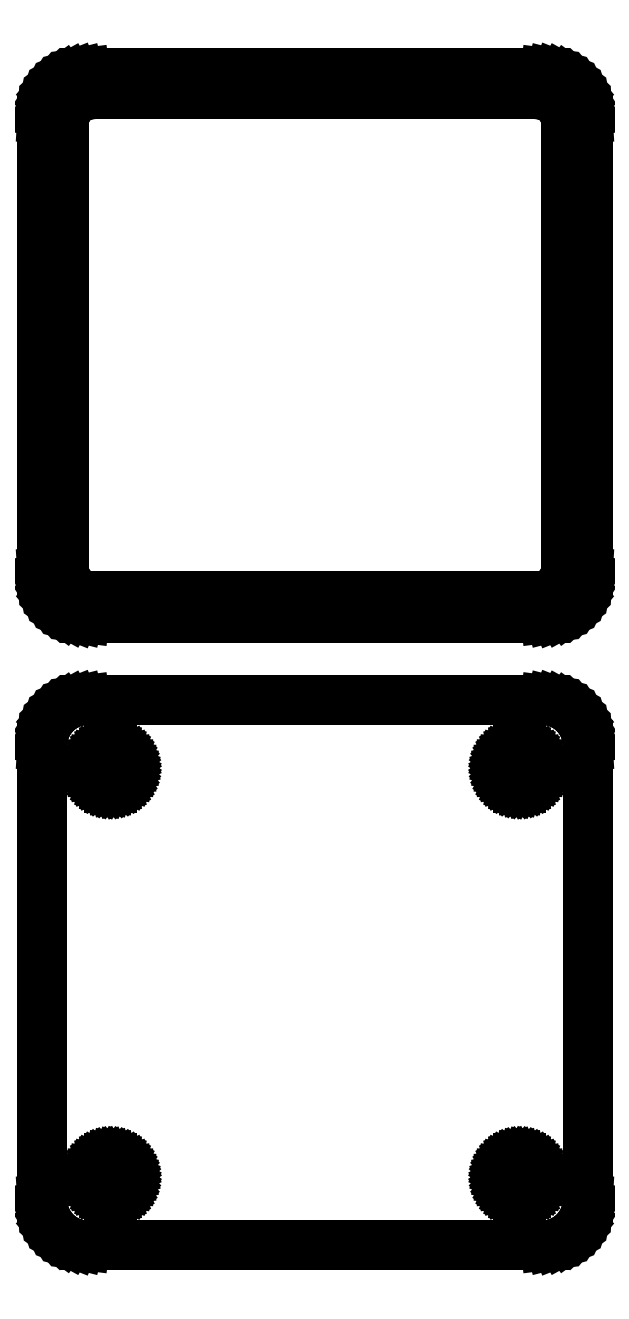
<metadata>
{"format":"dxf","ext":"dxf","renderer":"ezdxf+matplotlib","layout":"modelspace","background":"white","min_lineweight":24,"dpi":150}
</metadata>
<code>
0
SECTION
2
ENTITIES
0
LINE
8
0
10
25.94
20
177.1
11
26.55
21
177.2
0
LINE
8
0
10
26.55
20
177.2
11
27.13
21
177.5
0
LINE
8
0
10
27.13
20
177.5
11
27.68
21
177.8
0
LINE
8
0
10
27.68
20
177.8
11
28.19
21
178.1
0
LINE
8
0
10
28.19
20
178.1
11
28.64
21
178.6
0
LINE
8
0
10
28.64
20
178.6
11
29.05
21
179.1
0
LINE
8
0
10
29.05
20
179.1
11
29.38
21
179.6
0
LINE
8
0
10
29.38
20
179.6
11
29.65
21
180.2
0
LINE
8
0
10
29.65
20
180.2
11
29.84
21
180.8
0
LINE
8
0
10
29.84
20
180.8
11
29.96
21
181.4
0
LINE
8
0
10
29.96
20
181.4
11
30
21
182
0
LINE
8
0
10
30
20
182
11
30
21
232
0
LINE
8
0
10
30
20
232
11
29.96
21
232.6
0
LINE
8
0
10
29.96
20
232.6
11
29.84
21
233.2
0
LINE
8
0
10
29.84
20
233.2
11
29.65
21
233.8
0
LINE
8
0
10
29.65
20
233.8
11
29.38
21
234.4
0
LINE
8
0
10
29.38
20
234.4
11
29.05
21
234.9
0
LINE
8
0
10
29.05
20
234.9
11
28.64
21
235.4
0
LINE
8
0
10
28.64
20
235.4
11
28.19
21
235.9
0
LINE
8
0
10
28.19
20
235.9
11
27.68
21
236.2
0
LINE
8
0
10
27.68
20
236.2
11
27.13
21
236.5
0
LINE
8
0
10
27.13
20
236.5
11
26.55
21
236.8
0
LINE
8
0
10
26.55
20
236.8
11
25.94
21
236.9
0
LINE
8
0
10
25.94
20
236.9
11
25.31
21
237
0
LINE
8
0
10
25.31
20
237
11
-25.31
21
237
0
LINE
8
0
10
-25.31
20
237
11
-25.94
21
236.9
0
LINE
8
0
10
-25.94
20
236.9
11
-26.55
21
236.8
0
LINE
8
0
10
-26.55
20
236.8
11
-27.13
21
236.5
0
LINE
8
0
10
-27.13
20
236.5
11
-27.68
21
236.2
0
LINE
8
0
10
-27.68
20
236.2
11
-28.19
21
235.9
0
LINE
8
0
10
-28.19
20
235.9
11
-28.64
21
235.4
0
LINE
8
0
10
-28.64
20
235.4
11
-29.05
21
234.9
0
LINE
8
0
10
-29.05
20
234.9
11
-29.38
21
234.4
0
LINE
8
0
10
-29.38
20
234.4
11
-29.65
21
233.8
0
LINE
8
0
10
-29.65
20
233.8
11
-29.84
21
233.2
0
LINE
8
0
10
-29.84
20
233.2
11
-29.96
21
232.6
0
LINE
8
0
10
-29.96
20
232.6
11
-30
21
232
0
LINE
8
0
10
-30
20
232
11
-30
21
182
0
LINE
8
0
10
-30
20
182
11
-29.96
21
181.4
0
LINE
8
0
10
-29.96
20
181.4
11
-29.84
21
180.8
0
LINE
8
0
10
-29.84
20
180.8
11
-29.65
21
180.2
0
LINE
8
0
10
-29.65
20
180.2
11
-29.38
21
179.6
0
LINE
8
0
10
-29.38
20
179.6
11
-29.05
21
179.1
0
LINE
8
0
10
-29.05
20
179.1
11
-28.64
21
178.6
0
LINE
8
0
10
-28.64
20
178.6
11
-28.19
21
178.1
0
LINE
8
0
10
-28.19
20
178.1
11
-27.68
21
177.8
0
LINE
8
0
10
-27.68
20
177.8
11
-27.13
21
177.5
0
LINE
8
0
10
-27.13
20
177.5
11
-26.55
21
177.2
0
LINE
8
0
10
-26.55
20
177.2
11
-25.94
21
177.1
0
LINE
8
0
10
-25.94
20
177.1
11
-25.31
21
177
0
LINE
8
0
10
-25.31
20
177
11
25.31
21
177
0
LINE
8
0
10
25.31
20
177
11
25.94
21
177.1
0
LINE
8
0
10
-24.7
20
179.4
11
-25.08
21
179.4
0
LINE
8
0
10
-25.08
20
179.4
11
-25.46
21
179.5
0
LINE
8
0
10
-25.46
20
179.5
11
-25.83
21
179.7
0
LINE
8
0
10
-25.83
20
179.7
11
-26.17
21
179.9
0
LINE
8
0
10
-26.17
20
179.9
11
-26.48
21
180.1
0
LINE
8
0
10
-26.48
20
180.1
11
-26.77
21
180.4
0
LINE
8
0
10
-26.77
20
180.4
11
-27.02
21
180.7
0
LINE
8
0
10
-27.02
20
180.7
11
-27.23
21
181
0
LINE
8
0
10
-27.23
20
181
11
-27.39
21
181.4
0
LINE
8
0
10
-27.39
20
181.4
11
-27.52
21
181.7
0
LINE
8
0
10
-27.52
20
181.7
11
-27.59
21
182.1
0
LINE
8
0
10
-27.59
20
182.1
11
-27.61
21
182.5
0
LINE
8
0
10
-27.61
20
182.5
11
-27.61
21
231.5
0
LINE
8
0
10
-27.61
20
231.5
11
-27.59
21
231.9
0
LINE
8
0
10
-27.59
20
231.9
11
-27.52
21
232.3
0
LINE
8
0
10
-27.52
20
232.3
11
-27.39
21
232.6
0
LINE
8
0
10
-27.39
20
232.6
11
-27.23
21
233
0
LINE
8
0
10
-27.23
20
233
11
-27.02
21
233.3
0
LINE
8
0
10
-27.02
20
233.3
11
-26.77
21
233.6
0
LINE
8
0
10
-26.77
20
233.6
11
-26.48
21
233.9
0
LINE
8
0
10
-26.48
20
233.9
11
-26.17
21
234.1
0
LINE
8
0
10
-26.17
20
234.1
11
-25.83
21
234.3
0
LINE
8
0
10
-25.83
20
234.3
11
-25.46
21
234.5
0
LINE
8
0
10
-25.46
20
234.5
11
-25.08
21
234.6
0
LINE
8
0
10
-25.08
20
234.6
11
-24.7
21
234.6
0
LINE
8
0
10
-24.7
20
234.6
11
24.7
21
234.6
0
LINE
8
0
10
24.7
20
234.6
11
25.08
21
234.6
0
LINE
8
0
10
25.08
20
234.6
11
25.46
21
234.5
0
LINE
8
0
10
25.46
20
234.5
11
25.83
21
234.3
0
LINE
8
0
10
25.83
20
234.3
11
26.17
21
234.1
0
LINE
8
0
10
26.17
20
234.1
11
26.48
21
233.9
0
LINE
8
0
10
26.48
20
233.9
11
26.77
21
233.6
0
LINE
8
0
10
26.77
20
233.6
11
27.02
21
233.3
0
LINE
8
0
10
27.02
20
233.3
11
27.23
21
233
0
LINE
8
0
10
27.23
20
233
11
27.39
21
232.6
0
LINE
8
0
10
27.39
20
232.6
11
27.52
21
232.3
0
LINE
8
0
10
27.52
20
232.3
11
27.59
21
231.9
0
LINE
8
0
10
27.59
20
231.9
11
27.61
21
231.5
0
LINE
8
0
10
27.61
20
231.5
11
27.61
21
182.5
0
LINE
8
0
10
27.61
20
182.5
11
27.59
21
182.1
0
LINE
8
0
10
27.59
20
182.1
11
27.52
21
181.7
0
LINE
8
0
10
27.52
20
181.7
11
27.39
21
181.4
0
LINE
8
0
10
27.39
20
181.4
11
27.23
21
181
0
LINE
8
0
10
27.23
20
181
11
27.02
21
180.7
0
LINE
8
0
10
27.02
20
180.7
11
26.77
21
180.4
0
LINE
8
0
10
26.77
20
180.4
11
26.48
21
180.1
0
LINE
8
0
10
26.48
20
180.1
11
26.17
21
179.9
0
LINE
8
0
10
26.17
20
179.9
11
25.83
21
179.7
0
LINE
8
0
10
25.83
20
179.7
11
25.46
21
179.5
0
LINE
8
0
10
25.46
20
179.5
11
25.08
21
179.4
0
LINE
8
0
10
25.08
20
179.4
11
24.7
21
179.4
0
LINE
8
0
10
24.7
20
179.4
11
-24.7
21
179.4
0
LINE
8
0
10
25.94
20
108.1
11
26.55
21
108.2
0
LINE
8
0
10
26.55
20
108.2
11
27.13
21
108.5
0
LINE
8
0
10
27.13
20
108.5
11
27.68
21
108.8
0
LINE
8
0
10
27.68
20
108.8
11
28.19
21
109.1
0
LINE
8
0
10
28.19
20
109.1
11
28.64
21
109.6
0
LINE
8
0
10
28.64
20
109.6
11
29.05
21
110.1
0
LINE
8
0
10
29.05
20
110.1
11
29.38
21
110.6
0
LINE
8
0
10
29.38
20
110.6
11
29.65
21
111.2
0
LINE
8
0
10
29.65
20
111.2
11
29.84
21
111.8
0
LINE
8
0
10
29.84
20
111.8
11
29.96
21
112.4
0
LINE
8
0
10
29.96
20
112.4
11
30
21
113
0
LINE
8
0
10
30
20
113
11
30
21
163
0
LINE
8
0
10
30
20
163
11
29.96
21
163.6
0
LINE
8
0
10
29.96
20
163.6
11
29.84
21
164.2
0
LINE
8
0
10
29.84
20
164.2
11
29.65
21
164.8
0
LINE
8
0
10
29.65
20
164.8
11
29.38
21
165.4
0
LINE
8
0
10
29.38
20
165.4
11
29.05
21
165.9
0
LINE
8
0
10
29.05
20
165.9
11
28.64
21
166.4
0
LINE
8
0
10
28.64
20
166.4
11
28.19
21
166.9
0
LINE
8
0
10
28.19
20
166.9
11
27.68
21
167.2
0
LINE
8
0
10
27.68
20
167.2
11
27.13
21
167.5
0
LINE
8
0
10
27.13
20
167.5
11
26.55
21
167.8
0
LINE
8
0
10
26.55
20
167.8
11
25.94
21
167.9
0
LINE
8
0
10
25.94
20
167.9
11
25.31
21
168
0
LINE
8
0
10
25.31
20
168
11
-25.31
21
168
0
LINE
8
0
10
-25.31
20
168
11
-25.94
21
167.9
0
LINE
8
0
10
-25.94
20
167.9
11
-26.55
21
167.8
0
LINE
8
0
10
-26.55
20
167.8
11
-27.13
21
167.5
0
LINE
8
0
10
-27.13
20
167.5
11
-27.68
21
167.2
0
LINE
8
0
10
-27.68
20
167.2
11
-28.19
21
166.9
0
LINE
8
0
10
-28.19
20
166.9
11
-28.64
21
166.4
0
LINE
8
0
10
-28.64
20
166.4
11
-29.05
21
165.9
0
LINE
8
0
10
-29.05
20
165.9
11
-29.38
21
165.4
0
LINE
8
0
10
-29.38
20
165.4
11
-29.65
21
164.8
0
LINE
8
0
10
-29.65
20
164.8
11
-29.84
21
164.2
0
LINE
8
0
10
-29.84
20
164.2
11
-29.96
21
163.6
0
LINE
8
0
10
-29.96
20
163.6
11
-30
21
163
0
LINE
8
0
10
-30
20
163
11
-30
21
113
0
LINE
8
0
10
-30
20
113
11
-29.96
21
112.4
0
LINE
8
0
10
-29.96
20
112.4
11
-29.84
21
111.8
0
LINE
8
0
10
-29.84
20
111.8
11
-29.65
21
111.2
0
LINE
8
0
10
-29.65
20
111.2
11
-29.38
21
110.6
0
LINE
8
0
10
-29.38
20
110.6
11
-29.05
21
110.1
0
LINE
8
0
10
-29.05
20
110.1
11
-28.64
21
109.6
0
LINE
8
0
10
-28.64
20
109.6
11
-28.19
21
109.1
0
LINE
8
0
10
-28.19
20
109.1
11
-27.68
21
108.8
0
LINE
8
0
10
-27.68
20
108.8
11
-27.13
21
108.5
0
LINE
8
0
10
-27.13
20
108.5
11
-26.55
21
108.2
0
LINE
8
0
10
-26.55
20
108.2
11
-25.94
21
108.1
0
LINE
8
0
10
-25.94
20
108.1
11
-25.31
21
108
0
LINE
8
0
10
-25.31
20
108
11
25.31
21
108
0
LINE
8
0
10
25.31
20
108
11
25.94
21
108.1
0
LINE
8
0
10
22.37
20
158.4
11
22.1
21
158.4
0
LINE
8
0
10
22.1
20
158.4
11
21.84
21
158.5
0
LINE
8
0
10
21.84
20
158.5
11
21.59
21
158.6
0
LINE
8
0
10
21.59
20
158.6
11
21.36
21
158.7
0
LINE
8
0
10
21.36
20
158.7
11
21.14
21
158.9
0
LINE
8
0
10
21.14
20
158.9
11
20.94
21
159
0
LINE
8
0
10
20.94
20
159
11
20.77
21
159.2
0
LINE
8
0
10
20.77
20
159.2
11
20.63
21
159.5
0
LINE
8
0
10
20.63
20
159.5
11
20.51
21
159.7
0
LINE
8
0
10
20.51
20
159.7
11
20.43
21
160
0
LINE
8
0
10
20.43
20
160
11
20.38
21
160.2
0
LINE
8
0
10
20.38
20
160.2
11
20.36
21
160.5
0
LINE
8
0
10
20.36
20
160.5
11
20.38
21
160.8
0
LINE
8
0
10
20.38
20
160.8
11
20.43
21
161
0
LINE
8
0
10
20.43
20
161
11
20.51
21
161.3
0
LINE
8
0
10
20.51
20
161.3
11
20.63
21
161.5
0
LINE
8
0
10
20.63
20
161.5
11
20.77
21
161.8
0
LINE
8
0
10
20.77
20
161.8
11
20.94
21
162
0
LINE
8
0
10
20.94
20
162
11
21.14
21
162.1
0
LINE
8
0
10
21.14
20
162.1
11
21.36
21
162.3
0
LINE
8
0
10
21.36
20
162.3
11
21.59
21
162.4
0
LINE
8
0
10
21.59
20
162.4
11
21.84
21
162.5
0
LINE
8
0
10
21.84
20
162.5
11
22.1
21
162.6
0
LINE
8
0
10
22.1
20
162.6
11
22.37
21
162.6
0
LINE
8
0
10
22.37
20
162.6
11
22.63
21
162.6
0
LINE
8
0
10
22.63
20
162.6
11
22.9
21
162.6
0
LINE
8
0
10
22.9
20
162.6
11
23.16
21
162.5
0
LINE
8
0
10
23.16
20
162.5
11
23.41
21
162.4
0
LINE
8
0
10
23.41
20
162.4
11
23.64
21
162.3
0
LINE
8
0
10
23.64
20
162.3
11
23.86
21
162.1
0
LINE
8
0
10
23.86
20
162.1
11
24.06
21
162
0
LINE
8
0
10
24.06
20
162
11
24.23
21
161.8
0
LINE
8
0
10
24.23
20
161.8
11
24.37
21
161.5
0
LINE
8
0
10
24.37
20
161.5
11
24.49
21
161.3
0
LINE
8
0
10
24.49
20
161.3
11
24.57
21
161
0
LINE
8
0
10
24.57
20
161
11
24.62
21
160.8
0
LINE
8
0
10
24.62
20
160.8
11
24.64
21
160.5
0
LINE
8
0
10
24.64
20
160.5
11
24.62
21
160.2
0
LINE
8
0
10
24.62
20
160.2
11
24.57
21
160
0
LINE
8
0
10
24.57
20
160
11
24.49
21
159.7
0
LINE
8
0
10
24.49
20
159.7
11
24.37
21
159.5
0
LINE
8
0
10
24.37
20
159.5
11
24.23
21
159.2
0
LINE
8
0
10
24.23
20
159.2
11
24.06
21
159
0
LINE
8
0
10
24.06
20
159
11
23.86
21
158.9
0
LINE
8
0
10
23.86
20
158.9
11
23.64
21
158.7
0
LINE
8
0
10
23.64
20
158.7
11
23.41
21
158.6
0
LINE
8
0
10
23.41
20
158.6
11
23.16
21
158.5
0
LINE
8
0
10
23.16
20
158.5
11
22.9
21
158.4
0
LINE
8
0
10
22.9
20
158.4
11
22.63
21
158.4
0
LINE
8
0
10
22.63
20
158.4
11
22.37
21
158.4
0
LINE
8
0
10
-22.63
20
158.4
11
-22.9
21
158.4
0
LINE
8
0
10
-22.9
20
158.4
11
-23.16
21
158.5
0
LINE
8
0
10
-23.16
20
158.5
11
-23.41
21
158.6
0
LINE
8
0
10
-23.41
20
158.6
11
-23.64
21
158.7
0
LINE
8
0
10
-23.64
20
158.7
11
-23.86
21
158.9
0
LINE
8
0
10
-23.86
20
158.9
11
-24.06
21
159
0
LINE
8
0
10
-24.06
20
159
11
-24.23
21
159.2
0
LINE
8
0
10
-24.23
20
159.2
11
-24.37
21
159.5
0
LINE
8
0
10
-24.37
20
159.5
11
-24.49
21
159.7
0
LINE
8
0
10
-24.49
20
159.7
11
-24.57
21
160
0
LINE
8
0
10
-24.57
20
160
11
-24.62
21
160.2
0
LINE
8
0
10
-24.62
20
160.2
11
-24.64
21
160.5
0
LINE
8
0
10
-24.64
20
160.5
11
-24.62
21
160.8
0
LINE
8
0
10
-24.62
20
160.8
11
-24.57
21
161
0
LINE
8
0
10
-24.57
20
161
11
-24.49
21
161.3
0
LINE
8
0
10
-24.49
20
161.3
11
-24.37
21
161.5
0
LINE
8
0
10
-24.37
20
161.5
11
-24.23
21
161.8
0
LINE
8
0
10
-24.23
20
161.8
11
-24.06
21
162
0
LINE
8
0
10
-24.06
20
162
11
-23.86
21
162.1
0
LINE
8
0
10
-23.86
20
162.1
11
-23.64
21
162.3
0
LINE
8
0
10
-23.64
20
162.3
11
-23.41
21
162.4
0
LINE
8
0
10
-23.41
20
162.4
11
-23.16
21
162.5
0
LINE
8
0
10
-23.16
20
162.5
11
-22.9
21
162.6
0
LINE
8
0
10
-22.9
20
162.6
11
-22.63
21
162.6
0
LINE
8
0
10
-22.63
20
162.6
11
-22.37
21
162.6
0
LINE
8
0
10
-22.37
20
162.6
11
-22.1
21
162.6
0
LINE
8
0
10
-22.1
20
162.6
11
-21.84
21
162.5
0
LINE
8
0
10
-21.84
20
162.5
11
-21.59
21
162.4
0
LINE
8
0
10
-21.59
20
162.4
11
-21.36
21
162.3
0
LINE
8
0
10
-21.36
20
162.3
11
-21.14
21
162.1
0
LINE
8
0
10
-21.14
20
162.1
11
-20.94
21
162
0
LINE
8
0
10
-20.94
20
162
11
-20.77
21
161.8
0
LINE
8
0
10
-20.77
20
161.8
11
-20.63
21
161.5
0
LINE
8
0
10
-20.63
20
161.5
11
-20.51
21
161.3
0
LINE
8
0
10
-20.51
20
161.3
11
-20.43
21
161
0
LINE
8
0
10
-20.43
20
161
11
-20.38
21
160.8
0
LINE
8
0
10
-20.38
20
160.8
11
-20.36
21
160.5
0
LINE
8
0
10
-20.36
20
160.5
11
-20.38
21
160.2
0
LINE
8
0
10
-20.38
20
160.2
11
-20.43
21
160
0
LINE
8
0
10
-20.43
20
160
11
-20.51
21
159.7
0
LINE
8
0
10
-20.51
20
159.7
11
-20.63
21
159.5
0
LINE
8
0
10
-20.63
20
159.5
11
-20.77
21
159.2
0
LINE
8
0
10
-20.77
20
159.2
11
-20.94
21
159
0
LINE
8
0
10
-20.94
20
159
11
-21.14
21
158.9
0
LINE
8
0
10
-21.14
20
158.9
11
-21.36
21
158.7
0
LINE
8
0
10
-21.36
20
158.7
11
-21.59
21
158.6
0
LINE
8
0
10
-21.59
20
158.6
11
-21.84
21
158.5
0
LINE
8
0
10
-21.84
20
158.5
11
-22.1
21
158.4
0
LINE
8
0
10
-22.1
20
158.4
11
-22.37
21
158.4
0
LINE
8
0
10
-22.37
20
158.4
11
-22.63
21
158.4
0
LINE
8
0
10
22.37
20
113.4
11
22.1
21
113.4
0
LINE
8
0
10
22.1
20
113.4
11
21.84
21
113.5
0
LINE
8
0
10
21.84
20
113.5
11
21.59
21
113.6
0
LINE
8
0
10
21.59
20
113.6
11
21.36
21
113.7
0
LINE
8
0
10
21.36
20
113.7
11
21.14
21
113.9
0
LINE
8
0
10
21.14
20
113.9
11
20.94
21
114
0
LINE
8
0
10
20.94
20
114
11
20.77
21
114.2
0
LINE
8
0
10
20.77
20
114.2
11
20.63
21
114.5
0
LINE
8
0
10
20.63
20
114.5
11
20.51
21
114.7
0
LINE
8
0
10
20.51
20
114.7
11
20.43
21
115
0
LINE
8
0
10
20.43
20
115
11
20.38
21
115.2
0
LINE
8
0
10
20.38
20
115.2
11
20.36
21
115.5
0
LINE
8
0
10
20.36
20
115.5
11
20.38
21
115.8
0
LINE
8
0
10
20.38
20
115.8
11
20.43
21
116
0
LINE
8
0
10
20.43
20
116
11
20.51
21
116.3
0
LINE
8
0
10
20.51
20
116.3
11
20.63
21
116.5
0
LINE
8
0
10
20.63
20
116.5
11
20.77
21
116.8
0
LINE
8
0
10
20.77
20
116.8
11
20.94
21
117
0
LINE
8
0
10
20.94
20
117
11
21.14
21
117.1
0
LINE
8
0
10
21.14
20
117.1
11
21.36
21
117.3
0
LINE
8
0
10
21.36
20
117.3
11
21.59
21
117.4
0
LINE
8
0
10
21.59
20
117.4
11
21.84
21
117.5
0
LINE
8
0
10
21.84
20
117.5
11
22.1
21
117.6
0
LINE
8
0
10
22.1
20
117.6
11
22.37
21
117.6
0
LINE
8
0
10
22.37
20
117.6
11
22.63
21
117.6
0
LINE
8
0
10
22.63
20
117.6
11
22.9
21
117.6
0
LINE
8
0
10
22.9
20
117.6
11
23.16
21
117.5
0
LINE
8
0
10
23.16
20
117.5
11
23.41
21
117.4
0
LINE
8
0
10
23.41
20
117.4
11
23.64
21
117.3
0
LINE
8
0
10
23.64
20
117.3
11
23.86
21
117.1
0
LINE
8
0
10
23.86
20
117.1
11
24.06
21
117
0
LINE
8
0
10
24.06
20
117
11
24.23
21
116.8
0
LINE
8
0
10
24.23
20
116.8
11
24.37
21
116.5
0
LINE
8
0
10
24.37
20
116.5
11
24.49
21
116.3
0
LINE
8
0
10
24.49
20
116.3
11
24.57
21
116
0
LINE
8
0
10
24.57
20
116
11
24.62
21
115.8
0
LINE
8
0
10
24.62
20
115.8
11
24.64
21
115.5
0
LINE
8
0
10
24.64
20
115.5
11
24.62
21
115.2
0
LINE
8
0
10
24.62
20
115.2
11
24.57
21
115
0
LINE
8
0
10
24.57
20
115
11
24.49
21
114.7
0
LINE
8
0
10
24.49
20
114.7
11
24.37
21
114.5
0
LINE
8
0
10
24.37
20
114.5
11
24.23
21
114.2
0
LINE
8
0
10
24.23
20
114.2
11
24.06
21
114
0
LINE
8
0
10
24.06
20
114
11
23.86
21
113.9
0
LINE
8
0
10
23.86
20
113.9
11
23.64
21
113.7
0
LINE
8
0
10
23.64
20
113.7
11
23.41
21
113.6
0
LINE
8
0
10
23.41
20
113.6
11
23.16
21
113.5
0
LINE
8
0
10
23.16
20
113.5
11
22.9
21
113.4
0
LINE
8
0
10
22.9
20
113.4
11
22.63
21
113.4
0
LINE
8
0
10
22.63
20
113.4
11
22.37
21
113.4
0
LINE
8
0
10
-22.63
20
113.4
11
-22.9
21
113.4
0
LINE
8
0
10
-22.9
20
113.4
11
-23.16
21
113.5
0
LINE
8
0
10
-23.16
20
113.5
11
-23.41
21
113.6
0
LINE
8
0
10
-23.41
20
113.6
11
-23.64
21
113.7
0
LINE
8
0
10
-23.64
20
113.7
11
-23.86
21
113.9
0
LINE
8
0
10
-23.86
20
113.9
11
-24.06
21
114
0
LINE
8
0
10
-24.06
20
114
11
-24.23
21
114.2
0
LINE
8
0
10
-24.23
20
114.2
11
-24.37
21
114.5
0
LINE
8
0
10
-24.37
20
114.5
11
-24.49
21
114.7
0
LINE
8
0
10
-24.49
20
114.7
11
-24.57
21
115
0
LINE
8
0
10
-24.57
20
115
11
-24.62
21
115.2
0
LINE
8
0
10
-24.62
20
115.2
11
-24.64
21
115.5
0
LINE
8
0
10
-24.64
20
115.5
11
-24.62
21
115.8
0
LINE
8
0
10
-24.62
20
115.8
11
-24.57
21
116
0
LINE
8
0
10
-24.57
20
116
11
-24.49
21
116.3
0
LINE
8
0
10
-24.49
20
116.3
11
-24.37
21
116.5
0
LINE
8
0
10
-24.37
20
116.5
11
-24.23
21
116.8
0
LINE
8
0
10
-24.23
20
116.8
11
-24.06
21
117
0
LINE
8
0
10
-24.06
20
117
11
-23.86
21
117.1
0
LINE
8
0
10
-23.86
20
117.1
11
-23.64
21
117.3
0
LINE
8
0
10
-23.64
20
117.3
11
-23.41
21
117.4
0
LINE
8
0
10
-23.41
20
117.4
11
-23.16
21
117.5
0
LINE
8
0
10
-23.16
20
117.5
11
-22.9
21
117.6
0
LINE
8
0
10
-22.9
20
117.6
11
-22.63
21
117.6
0
LINE
8
0
10
-22.63
20
117.6
11
-22.37
21
117.6
0
LINE
8
0
10
-22.37
20
117.6
11
-22.1
21
117.6
0
LINE
8
0
10
-22.1
20
117.6
11
-21.84
21
117.5
0
LINE
8
0
10
-21.84
20
117.5
11
-21.59
21
117.4
0
LINE
8
0
10
-21.59
20
117.4
11
-21.36
21
117.3
0
LINE
8
0
10
-21.36
20
117.3
11
-21.14
21
117.1
0
LINE
8
0
10
-21.14
20
117.1
11
-20.94
21
117
0
LINE
8
0
10
-20.94
20
117
11
-20.77
21
116.8
0
LINE
8
0
10
-20.77
20
116.8
11
-20.63
21
116.5
0
LINE
8
0
10
-20.63
20
116.5
11
-20.51
21
116.3
0
LINE
8
0
10
-20.51
20
116.3
11
-20.43
21
116
0
LINE
8
0
10
-20.43
20
116
11
-20.38
21
115.8
0
LINE
8
0
10
-20.38
20
115.8
11
-20.36
21
115.5
0
LINE
8
0
10
-20.36
20
115.5
11
-20.38
21
115.2
0
LINE
8
0
10
-20.38
20
115.2
11
-20.43
21
115
0
LINE
8
0
10
-20.43
20
115
11
-20.51
21
114.7
0
LINE
8
0
10
-20.51
20
114.7
11
-20.63
21
114.5
0
LINE
8
0
10
-20.63
20
114.5
11
-20.77
21
114.2
0
LINE
8
0
10
-20.77
20
114.2
11
-20.94
21
114
0
LINE
8
0
10
-20.94
20
114
11
-21.14
21
113.9
0
LINE
8
0
10
-21.14
20
113.9
11
-21.36
21
113.7
0
LINE
8
0
10
-21.36
20
113.7
11
-21.59
21
113.6
0
LINE
8
0
10
-21.59
20
113.6
11
-21.84
21
113.5
0
LINE
8
0
10
-21.84
20
113.5
11
-22.1
21
113.4
0
LINE
8
0
10
-22.1
20
113.4
11
-22.37
21
113.4
0
LINE
8
0
10
-22.37
20
113.4
11
-22.63
21
113.4
0
ENDSEC
0
EOF

</code>
